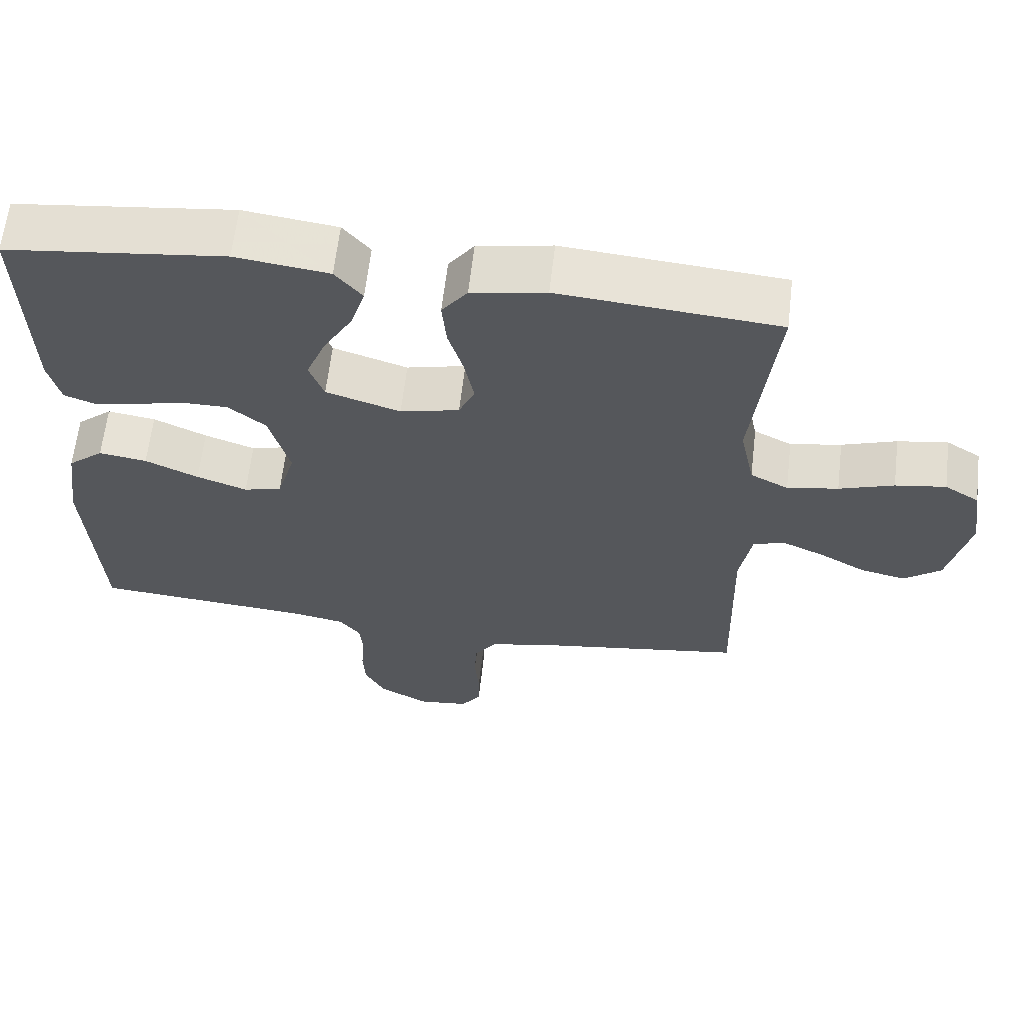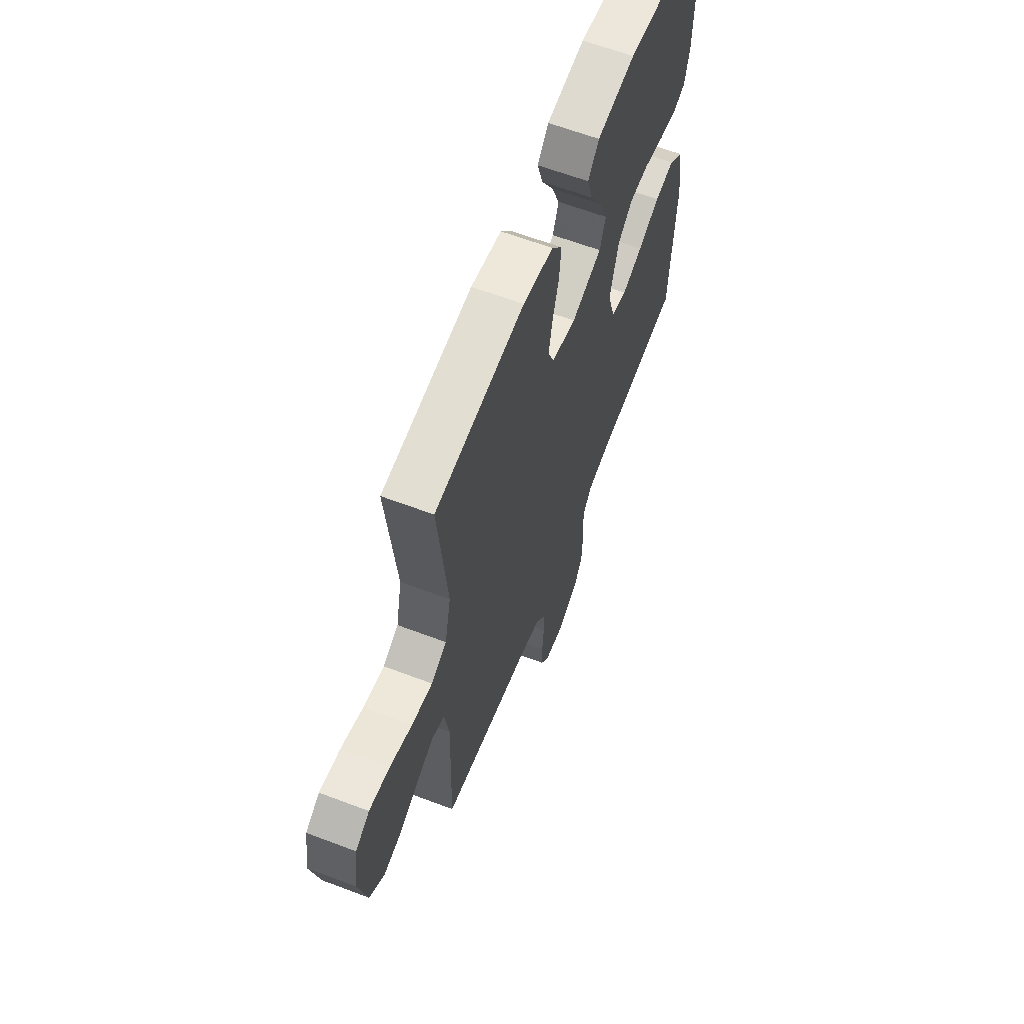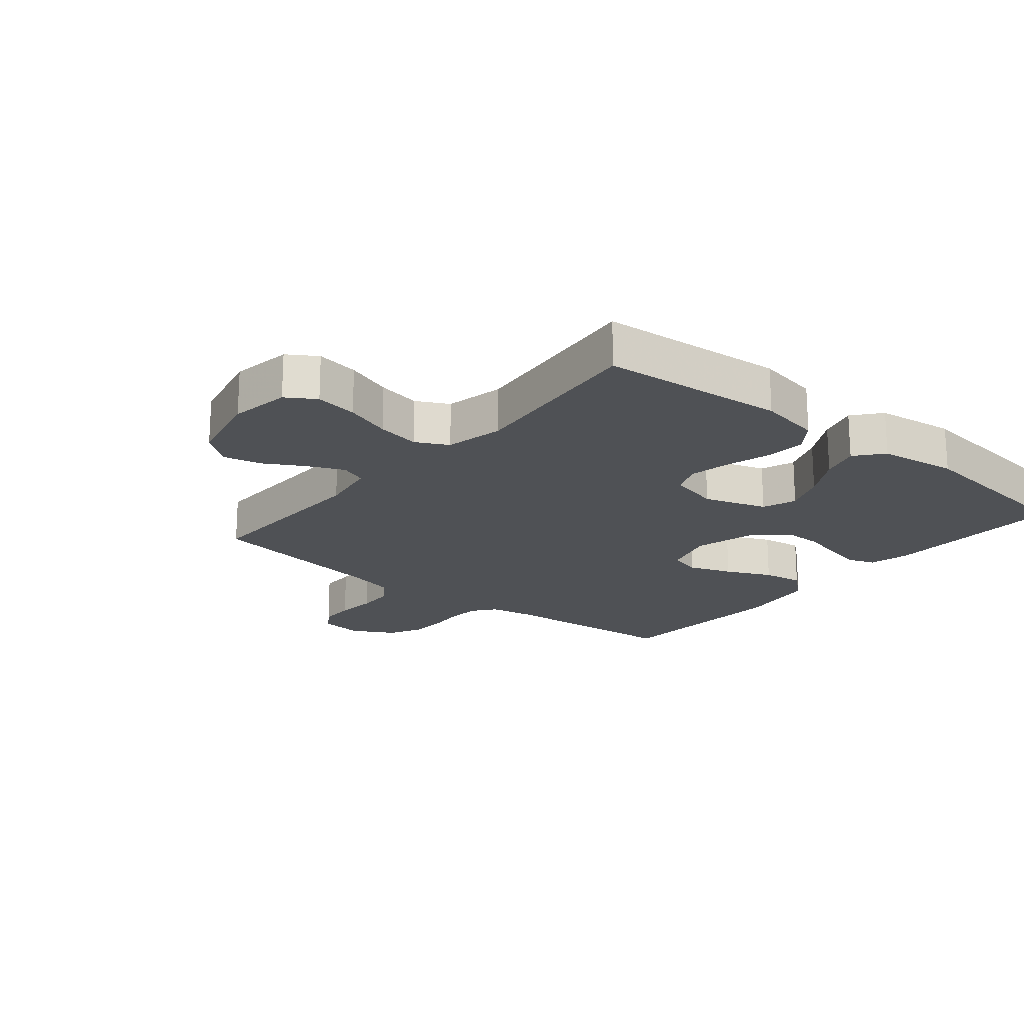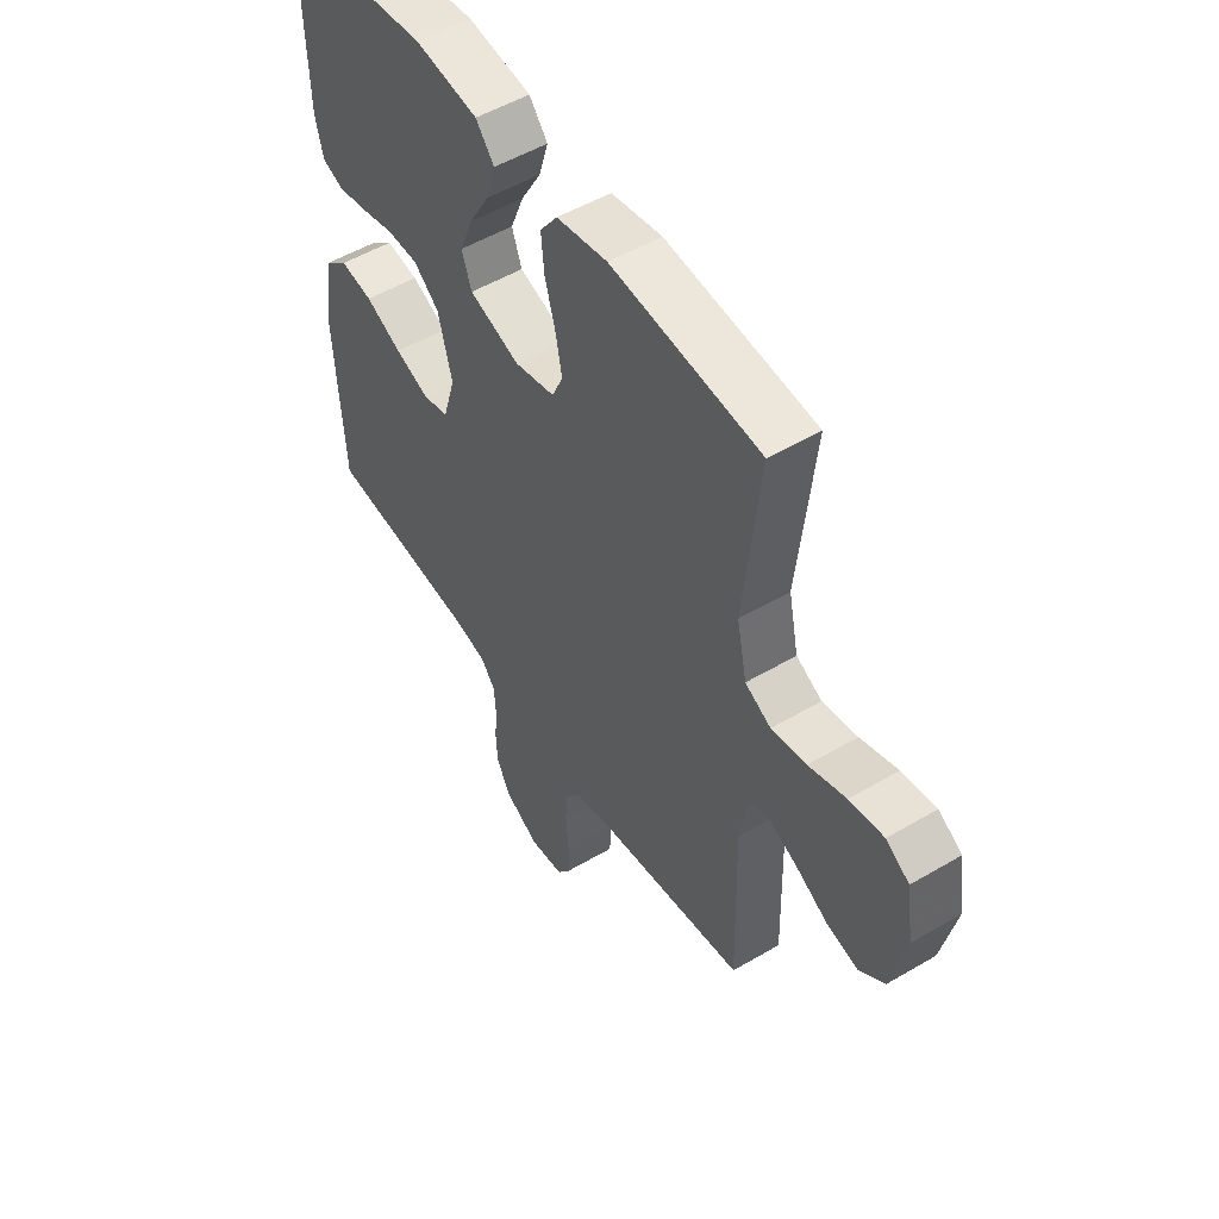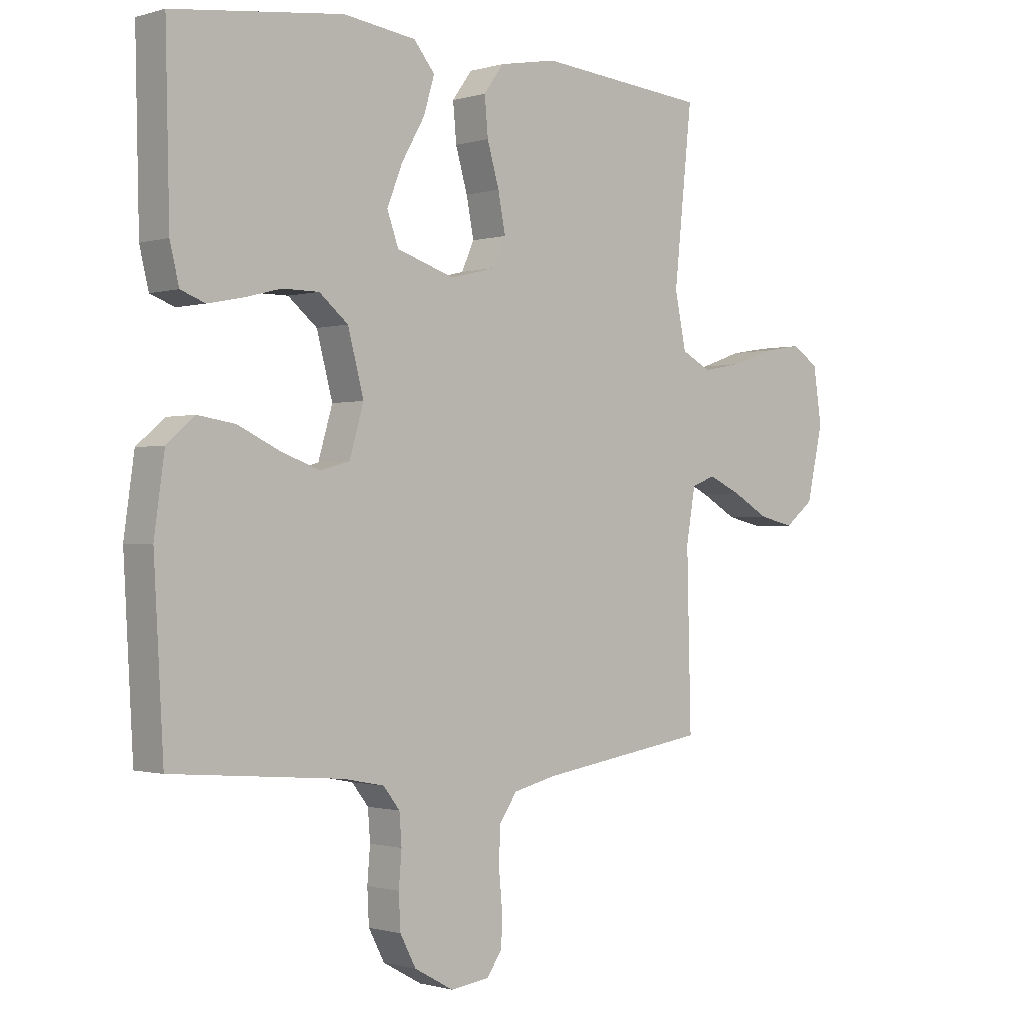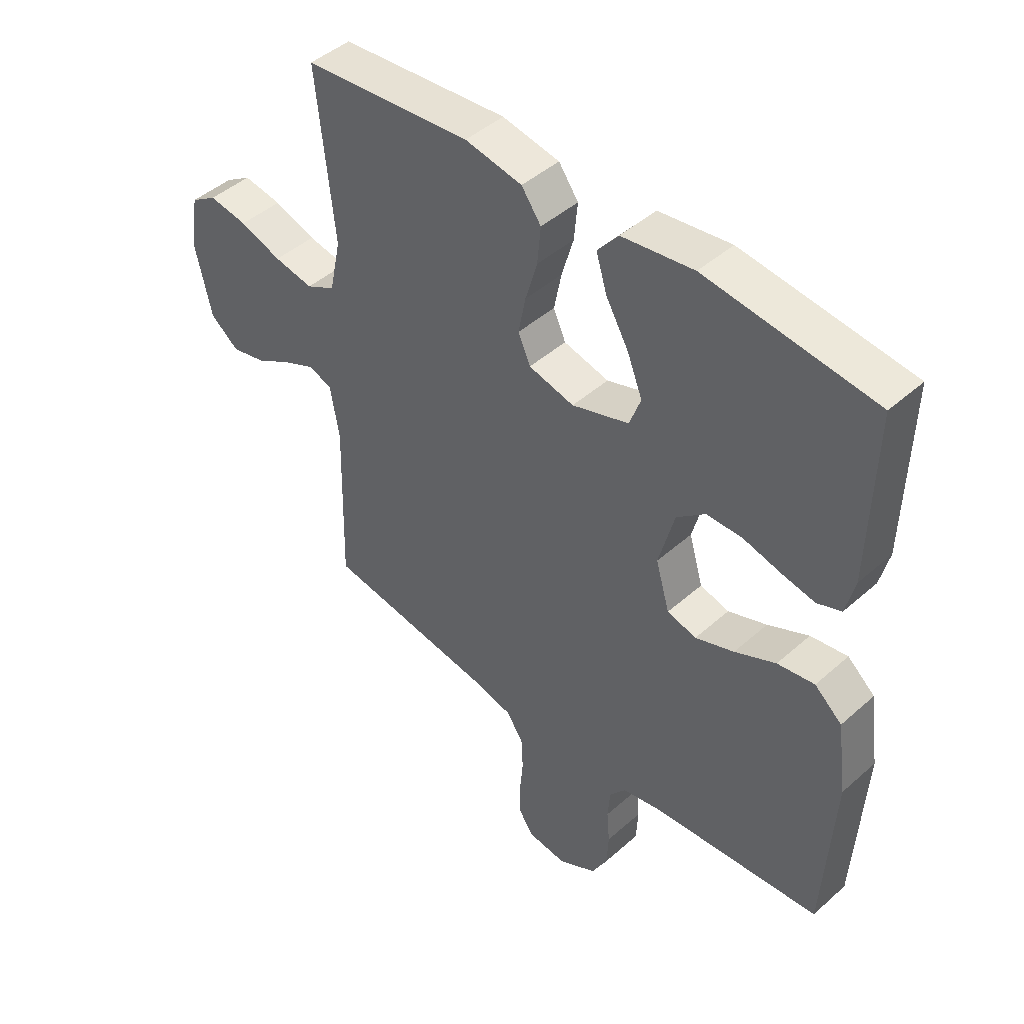
<metadata>
{"format":"obj","ext":"obj","renderer":"f3d","projection":"perspective","resolution":1024,"background":"white","views":[{"elev":62.9,"azim":-173.4,"up":"+Z"},{"elev":62.7,"azim":-69.0,"up":"+Z"},{"elev":-19.6,"azim":-39.6,"up":"+Y"},{"elev":52.0,"azim":-122.5,"up":"+Z"},{"elev":-0.9,"azim":137.3,"up":"+Z"},{"elev":45.2,"azim":44.4,"up":"+Z"}]}
</metadata>
<code>
v -0.5 0.07 0.5
v -0.2 0.07 0.526
v -0.098 0.07 0.507
v -0.063 0.07 0.459
v -0.069 0.07 0.393
v -0.09 0.07 0.321
v -0.103 0.07 0.254
v -0.081 0.07 0.205
v 0 0.07 0.185
v 0.102 0.07 0.218
v 0.122 0.07 0.273
v 0.095 0.07 0.341
v 0.054 0.07 0.412
v 0.035 0.07 0.475
v 0.072 0.07 0.52
v 0.2 0.07 0.537
v 0.5 0.07 0.5
v 0.493 0.07 0.2
v 0.477 0.07 0.134
v 0.434 0.07 0.118
v 0.374 0.07 0.13
v 0.308 0.07 0.147
v 0.244 0.07 0.147
v 0.193 0.07 0.105
v 0.165 0.07 0
v 0.19 0.07 -0.085
v 0.242 0.07 -0.099
v 0.311 0.07 -0.074
v 0.384 0.07 -0.04
v 0.45 0.07 -0.03
v 0.499 0.07 -0.072
v 0.517 0.07 -0.2
v 0.5 0.07 -0.5
v 0.2 0.07 -0.525
v 0.128 0.07 -0.539
v 0.099 0.07 -0.576
v 0.095 0.07 -0.629
v 0.1 0.07 -0.689
v 0.097 0.07 -0.749
v 0.069 0.07 -0.802
v 0 0.07 -0.84
v -0.069 0.07 -0.831
v -0.096 0.07 -0.792
v -0.097 0.07 -0.734
v -0.091 0.07 -0.669
v -0.094 0.07 -0.608
v -0.125 0.07 -0.564
v -0.2 0.07 -0.546
v -0.5 0.07 -0.5
v -0.493 0.07 -0.2
v -0.509 0.07 -0.107
v -0.551 0.07 -0.091
v -0.609 0.07 -0.117
v -0.674 0.07 -0.154
v -0.736 0.07 -0.168
v -0.787 0.07 -0.128
v -0.816 0.07 0
v -0.801 0.07 0.098
v -0.754 0.07 0.128
v -0.685 0.07 0.117
v -0.61 0.07 0.091
v -0.54 0.07 0.078
v -0.488 0.07 0.105
v -0.468 0.07 0.2
v -0.5 0 0.5
v -0.2 0 0.526
v -0.098 0 0.507
v -0.063 0 0.459
v -0.069 0 0.393
v -0.09 0 0.321
v -0.103 0 0.254
v -0.081 0 0.205
v 0 0 0.185
v 0.102 0 0.218
v 0.122 0 0.273
v 0.095 0 0.341
v 0.054 0 0.412
v 0.035 0 0.475
v 0.072 0 0.52
v 0.2 0 0.537
v 0.5 0 0.5
v 0.493 0 0.2
v 0.477 0 0.134
v 0.434 0 0.118
v 0.374 0 0.13
v 0.308 0 0.147
v 0.244 0 0.147
v 0.193 0 0.105
v 0.165 0 0
v 0.19 0 -0.085
v 0.242 0 -0.099
v 0.311 0 -0.074
v 0.384 0 -0.04
v 0.45 0 -0.03
v 0.499 0 -0.072
v 0.517 0 -0.2
v 0.5 0 -0.5
v 0.2 0 -0.525
v 0.128 0 -0.539
v 0.099 0 -0.576
v 0.095 0 -0.629
v 0.1 0 -0.689
v 0.097 0 -0.749
v 0.069 0 -0.802
v 0 0 -0.84
v -0.069 0 -0.831
v -0.096 0 -0.792
v -0.097 0 -0.734
v -0.091 0 -0.669
v -0.094 0 -0.608
v -0.125 0 -0.564
v -0.2 0 -0.546
v -0.5 0 -0.5
v -0.493 0 -0.2
v -0.509 0 -0.107
v -0.551 0 -0.091
v -0.609 0 -0.117
v -0.674 0 -0.154
v -0.736 0 -0.168
v -0.787 0 -0.128
v -0.816 0 0
v -0.801 0 0.098
v -0.754 0 0.128
v -0.685 0 0.117
v -0.61 0 0.091
v -0.54 0 0.078
v -0.488 0 0.105
v -0.468 0 0.2
f 58 59 60 61
f 58 61 62
f 57 58 62
f 56 57 62
f 53 54 55 56
f 52 53 56 62
f 51 52 62 63
f 48 49 50
f 47 48 50 51
f 42 43 44 45
f 42 45 46
f 41 42 46
f 40 41 46
f 37 38 39 40
f 36 37 40 46
f 35 36 46 47
f 31 32 33 34
f 28 29 30 31
f 27 28 31 34
f 26 27 34 35
f 19 20 21 22
f 17 18 19 22
f 17 22 23
f 16 17 23 24
f 12 13 14 15
f 11 12 15 16
f 3 4 5 6
f 3 6 7
f 64 1 2 3
f 64 3 7
f 63 64 7 8
f 51 63 8 9
f 47 51 9 10
f 25 26 35 47
f 25 47 10 11
f 11 16 24 25
f 125 124 123 122
f 126 125 122
f 126 122 121
f 126 121 120
f 120 119 118 117
f 126 120 117 116
f 127 126 116 115
f 114 113 112
f 115 114 112 111
f 109 108 107 106
f 110 109 106
f 110 106 105
f 110 105 104
f 104 103 102 101
f 110 104 101 100
f 111 110 100 99
f 98 97 96 95
f 95 94 93 92
f 98 95 92 91
f 99 98 91 90
f 86 85 84 83
f 86 83 82 81
f 87 86 81
f 88 87 81 80
f 79 78 77 76
f 80 79 76 75
f 70 69 68 67
f 71 70 67
f 67 66 65 128
f 71 67 128
f 72 71 128 127
f 73 72 127 115
f 74 73 115 111
f 111 99 90 89
f 75 74 111 89
f 89 88 80 75
f 1 65 66 2
f 2 66 67 3
f 3 67 68 4
f 4 68 69 5
f 5 69 70 6
f 6 70 71 7
f 7 71 72 8
f 8 72 73 9
f 9 73 74 10
f 10 74 75 11
f 11 75 76 12
f 12 76 77 13
f 13 77 78 14
f 14 78 79 15
f 15 79 80 16
f 16 80 81 17
f 17 81 82 18
f 18 82 83 19
f 19 83 84 20
f 20 84 85 21
f 21 85 86 22
f 22 86 87 23
f 23 87 88 24
f 24 88 89 25
f 25 89 90 26
f 26 90 91 27
f 27 91 92 28
f 28 92 93 29
f 29 93 94 30
f 30 94 95 31
f 31 95 96 32
f 32 96 97 33
f 33 97 98 34
f 34 98 99 35
f 35 99 100 36
f 36 100 101 37
f 37 101 102 38
f 38 102 103 39
f 39 103 104 40
f 40 104 105 41
f 41 105 106 42
f 42 106 107 43
f 43 107 108 44
f 44 108 109 45
f 45 109 110 46
f 46 110 111 47
f 47 111 112 48
f 48 112 113 49
f 49 113 114 50
f 50 114 115 51
f 51 115 116 52
f 52 116 117 53
f 53 117 118 54
f 54 118 119 55
f 55 119 120 56
f 56 120 121 57
f 57 121 122 58
f 58 122 123 59
f 59 123 124 60
f 60 124 125 61
f 61 125 126 62
f 62 126 127 63
f 63 127 128 64
f 64 128 65 1

</code>
